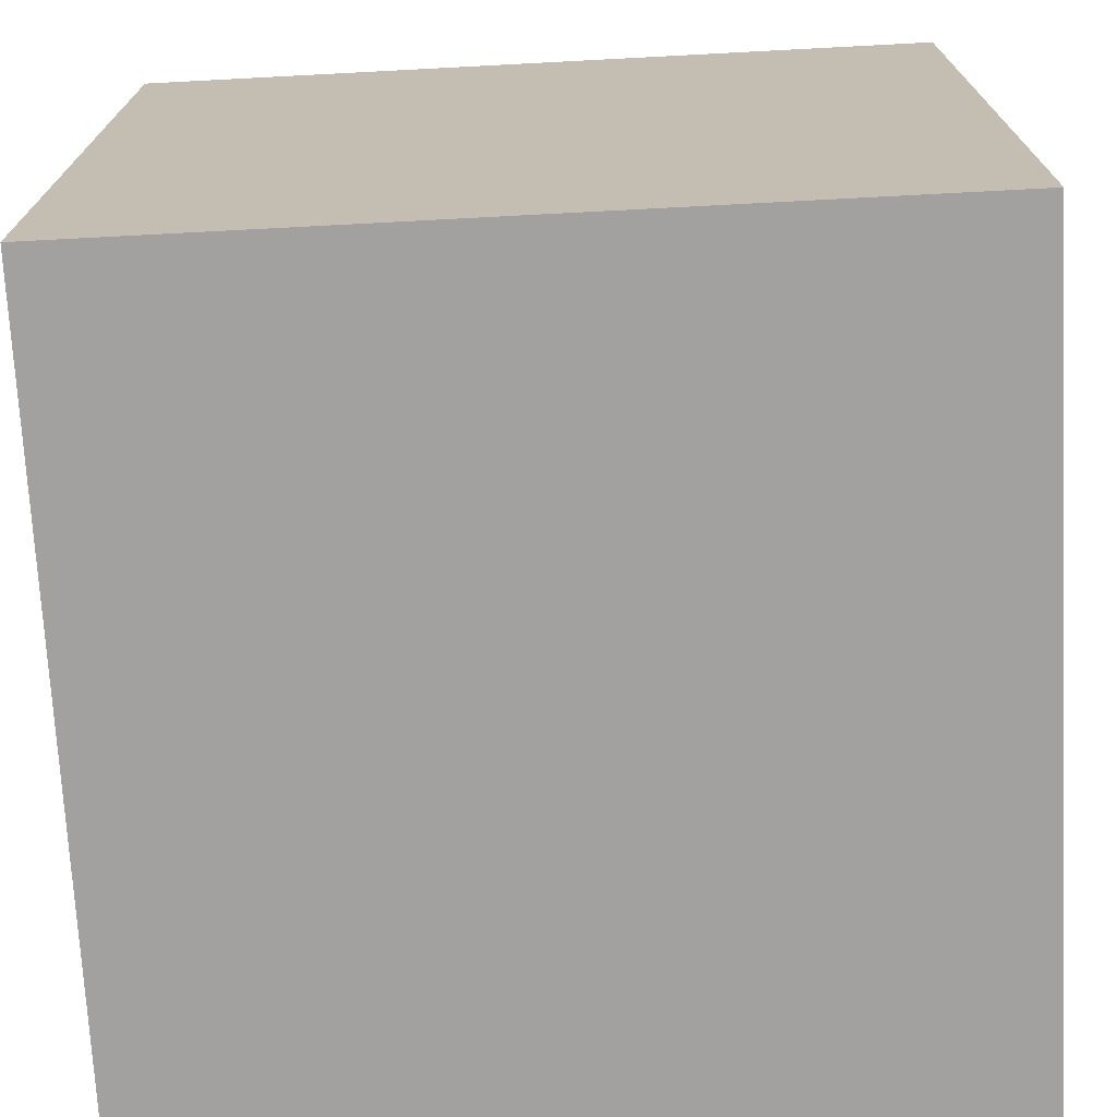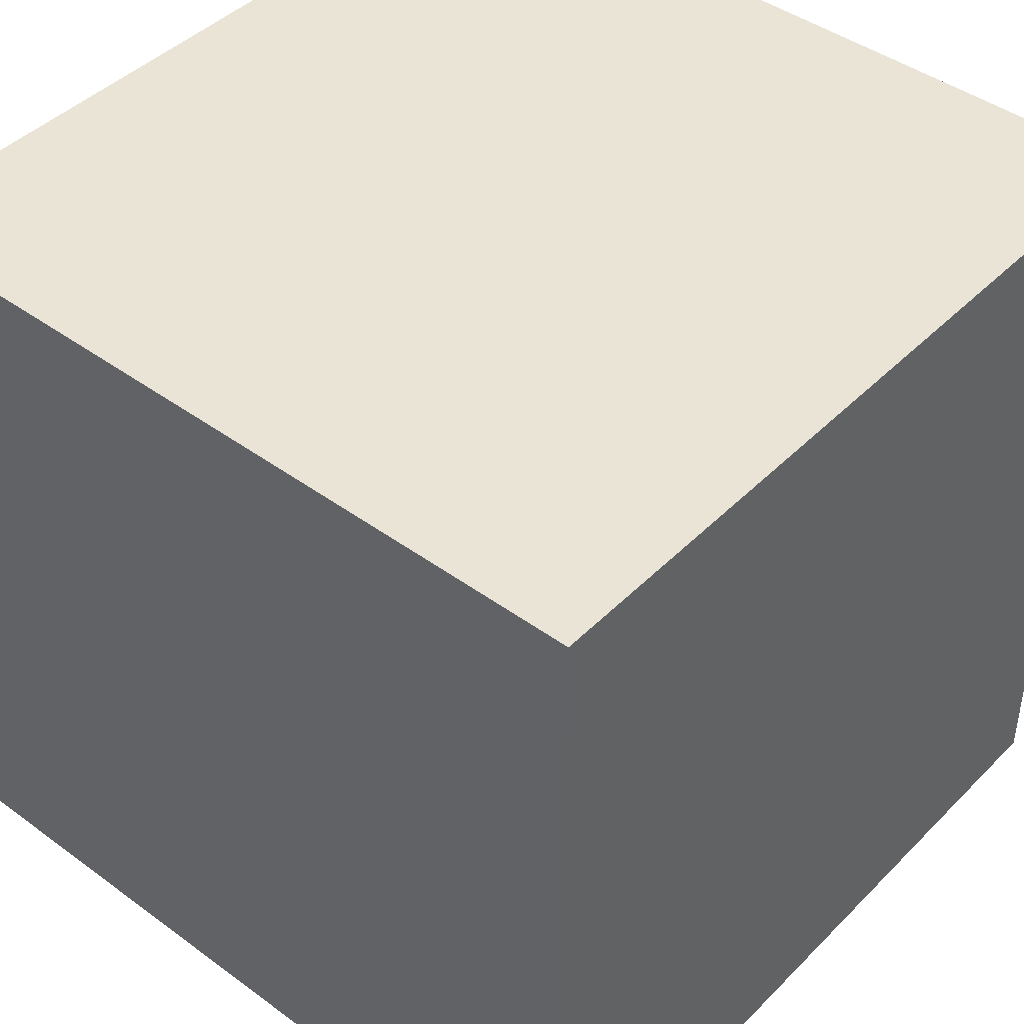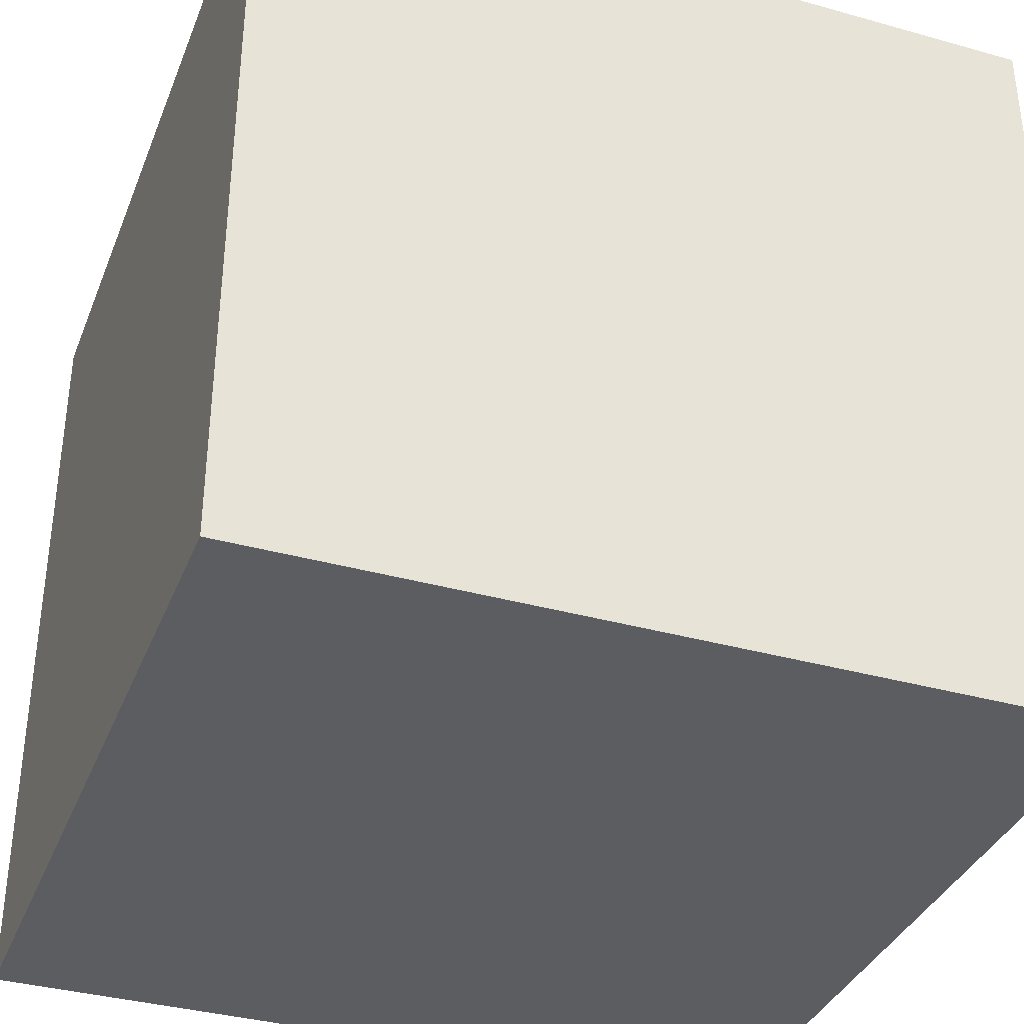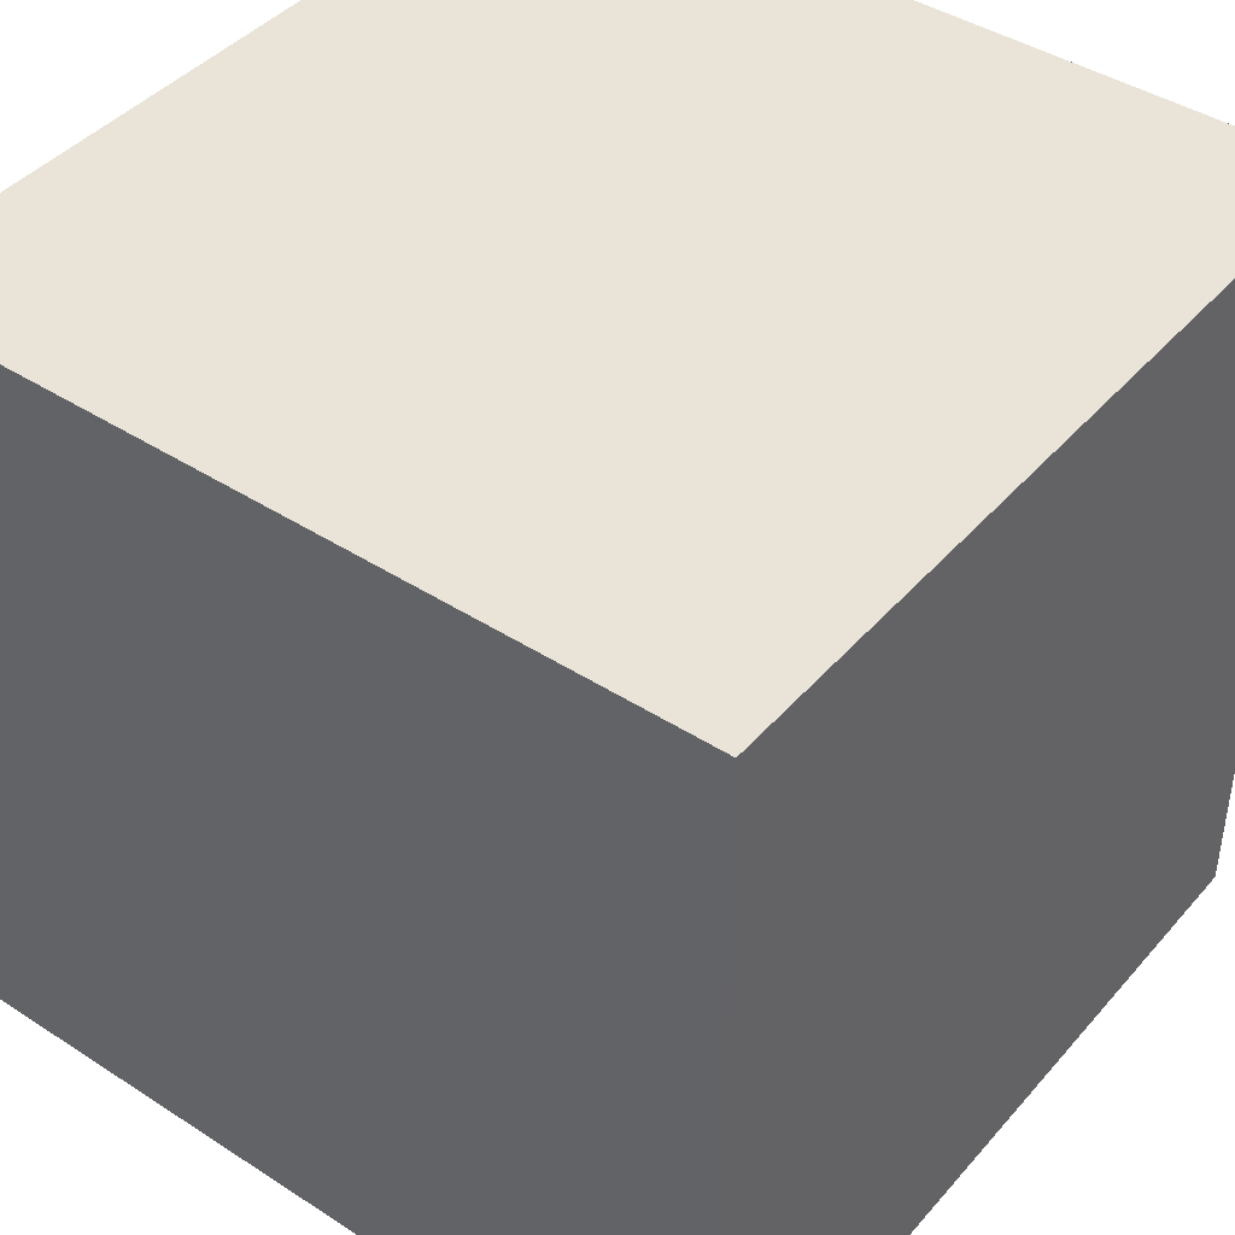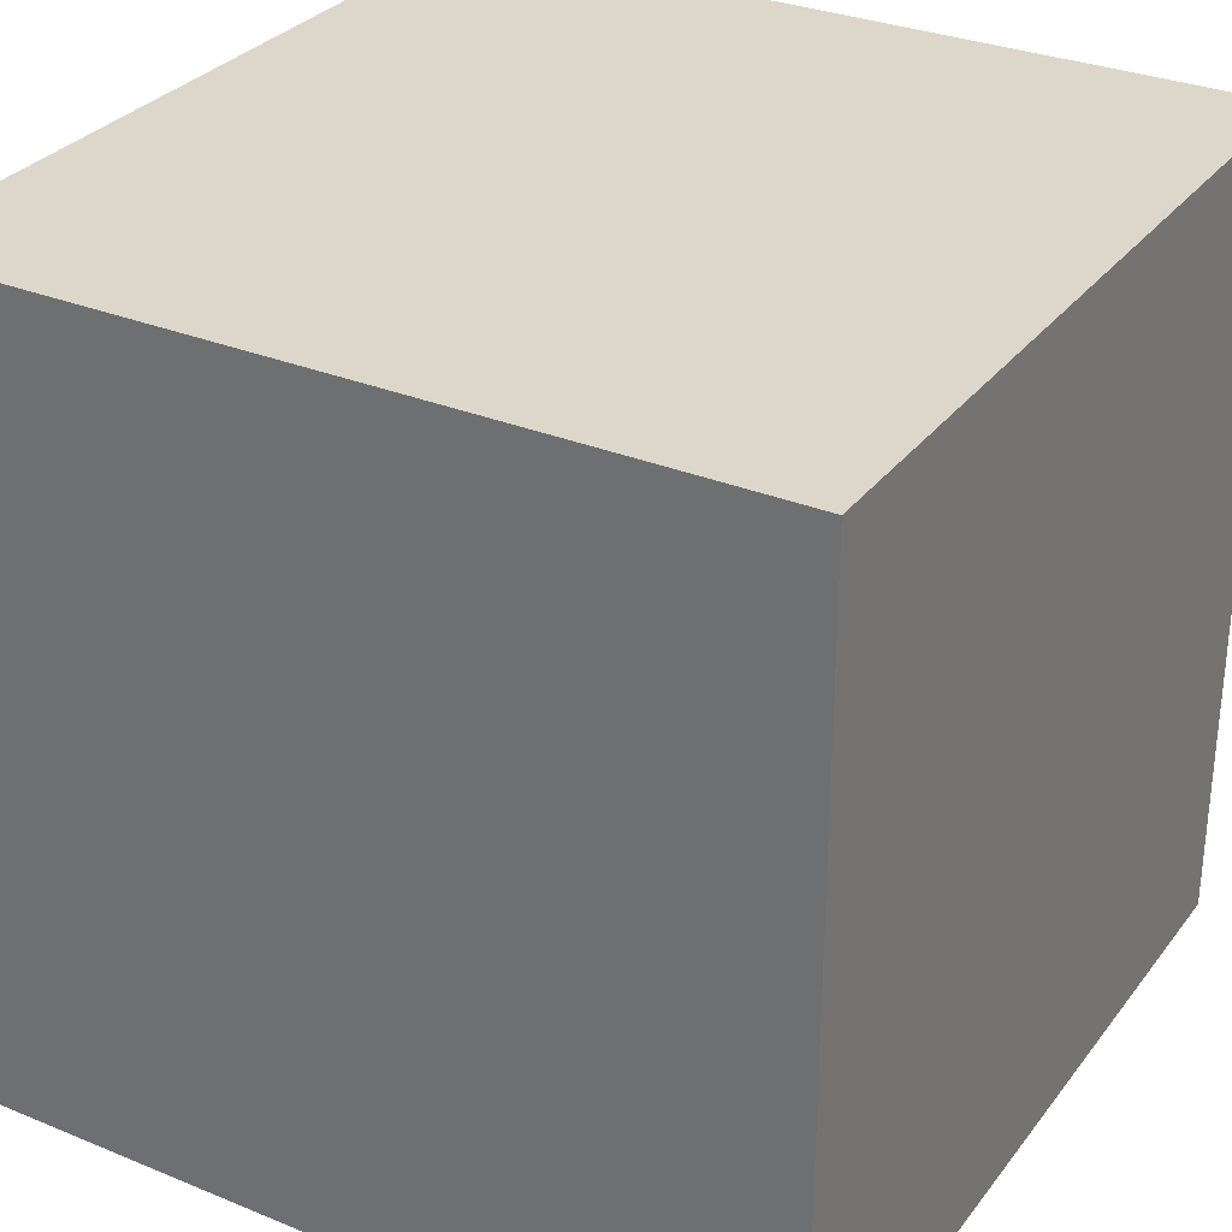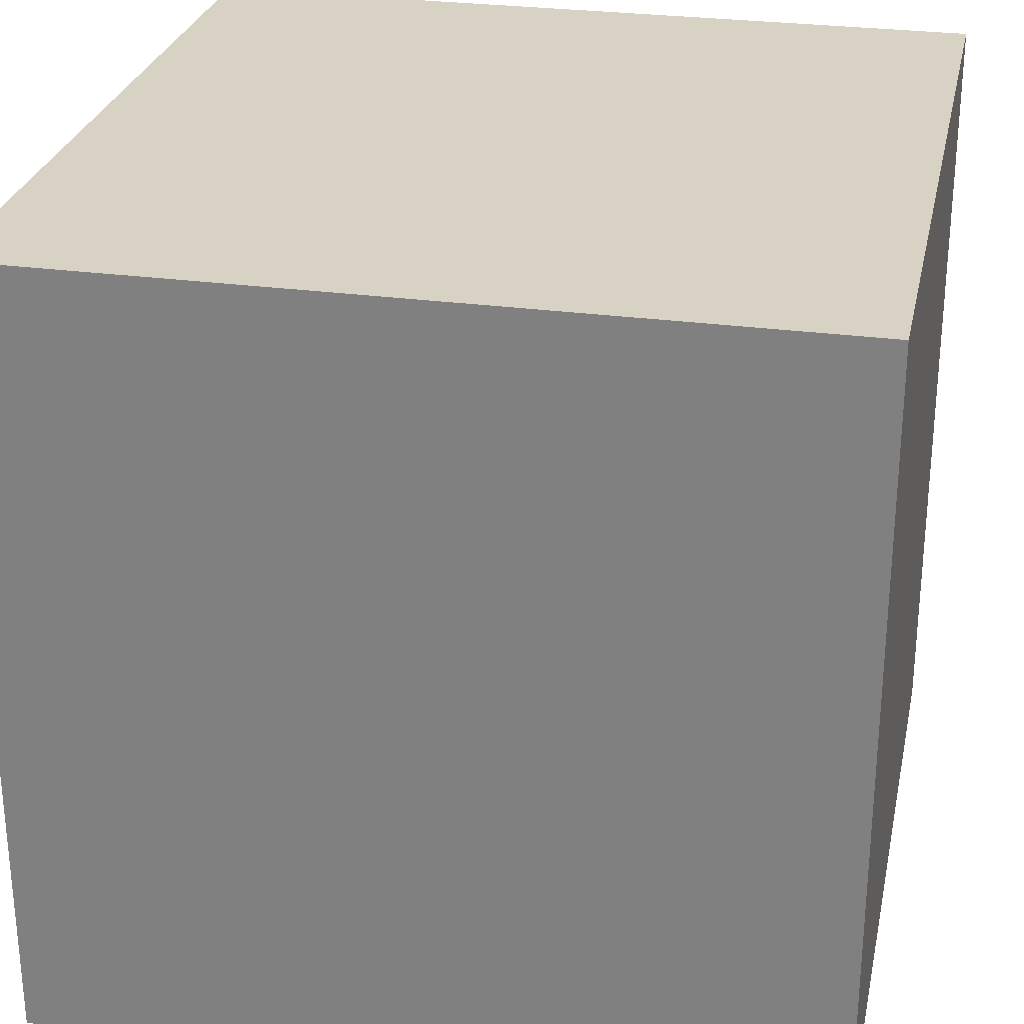
<metadata>
{"format":"obj","ext":"obj","renderer":"f3d","projection":"perspective","resolution":1024,"background":"white","views":[{"elev":-72.2,"azim":3.0,"up":"+Z"},{"elev":43.8,"azim":40.7,"up":"+Z"},{"elev":-36.3,"azim":159.9,"up":"+Y"},{"elev":42.8,"azim":-52.5,"up":"+Y"},{"elev":30.8,"azim":-149.5,"up":"+Z"},{"elev":27.7,"azim":-168.2,"up":"+Z"}]}
</metadata>
<code>
o Cube
v 0 0 0
v 1 0 0
v 0 1 0
v 1 1 0
v 0 0 1
v 1 0 1
v 0 1 1
v 1 1 1
f 1 3 4 2
f 5 7 8 6
f 1 5 6 2
f 3 7 8 4
f 1 5 7 3
f 2 6 8 4

</code>
